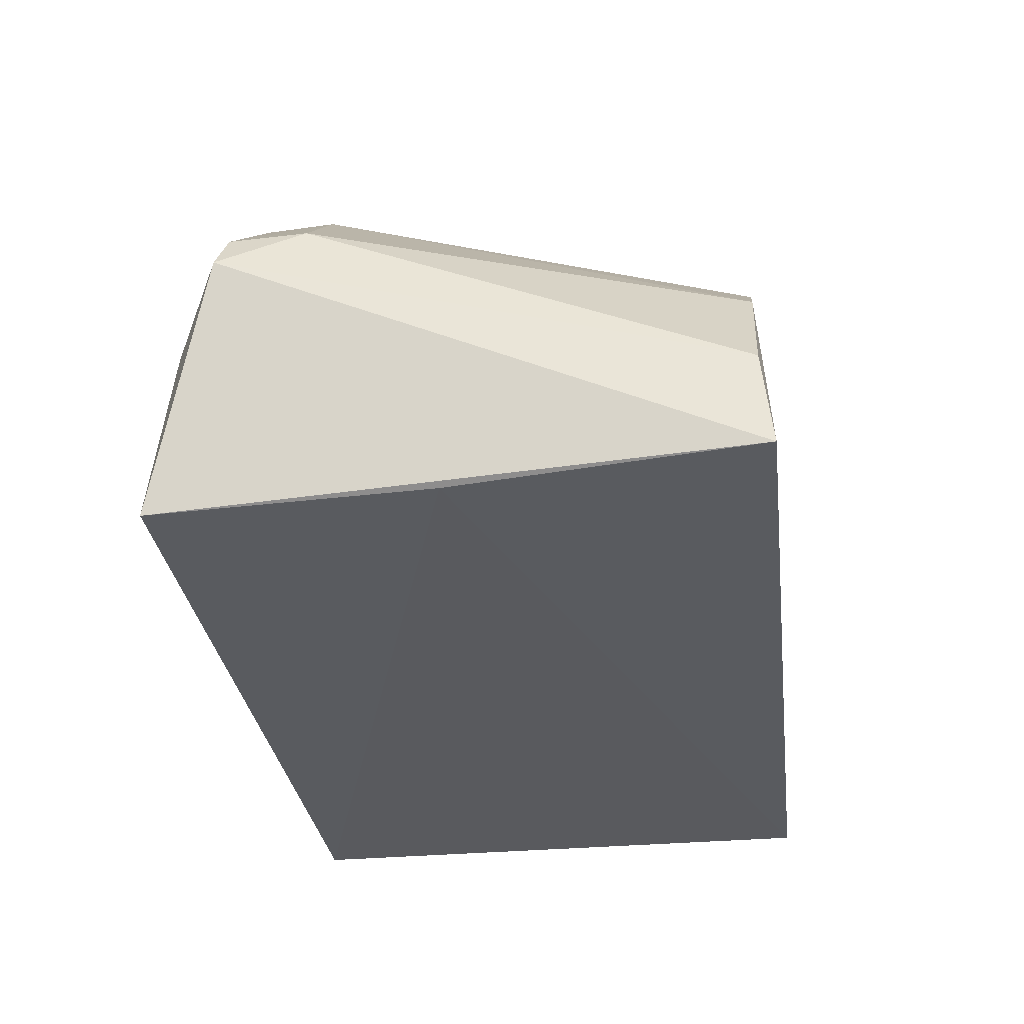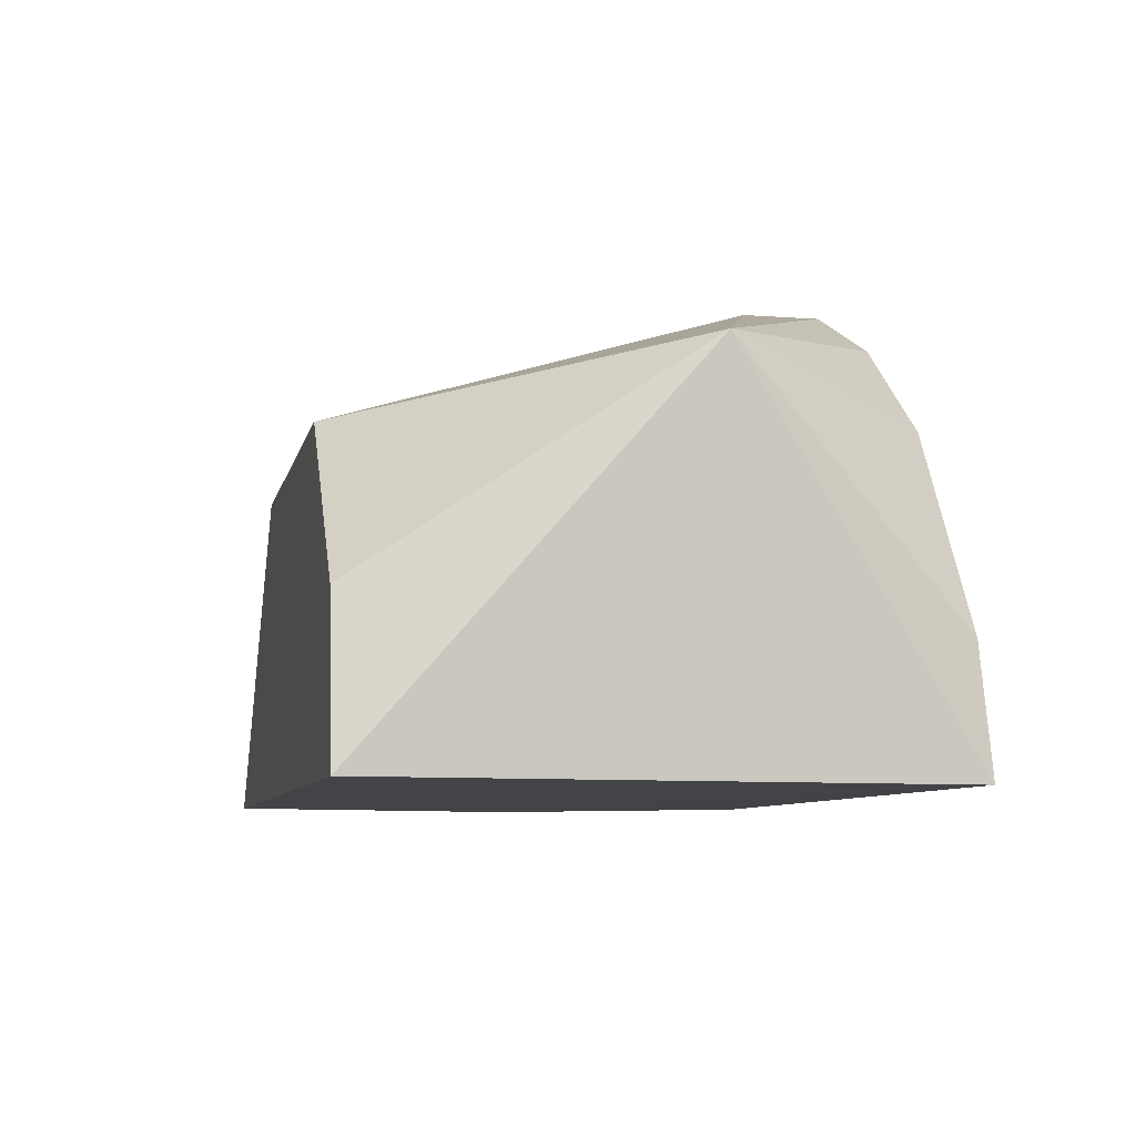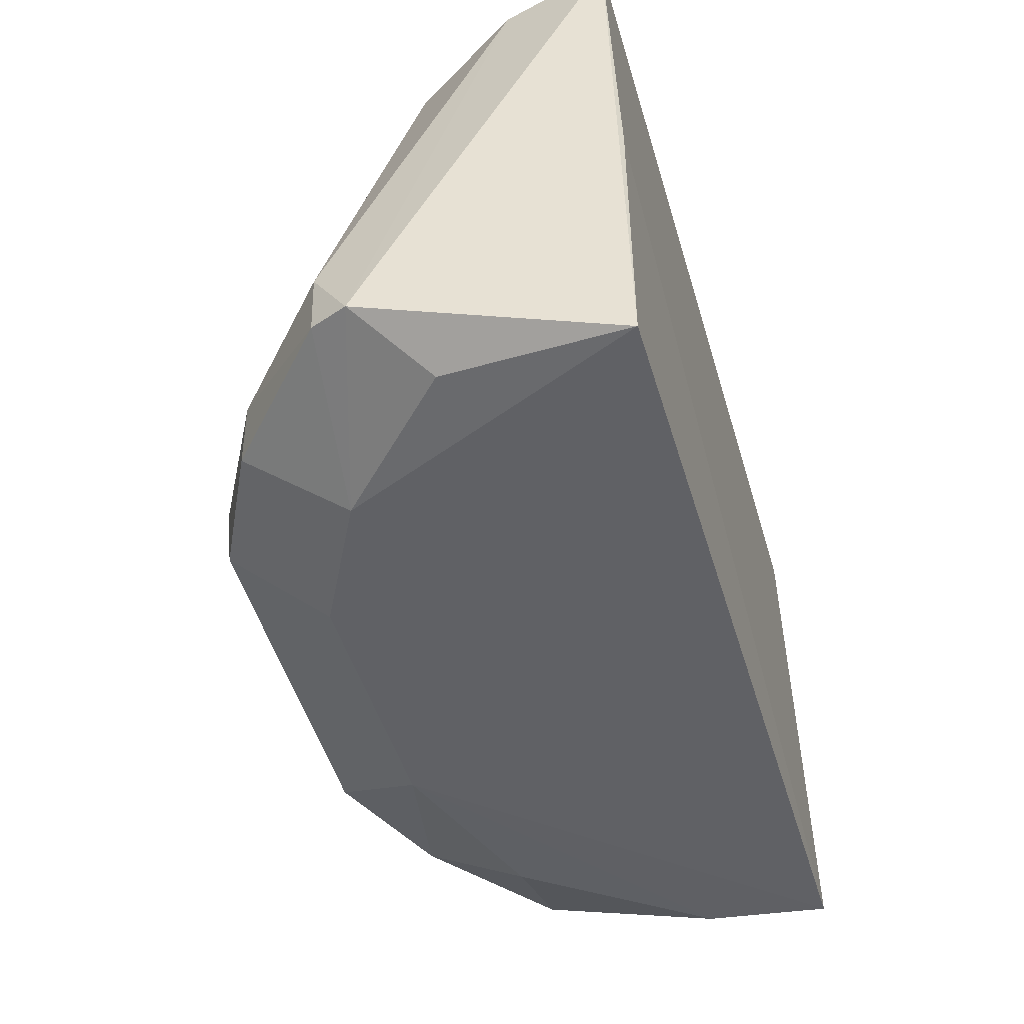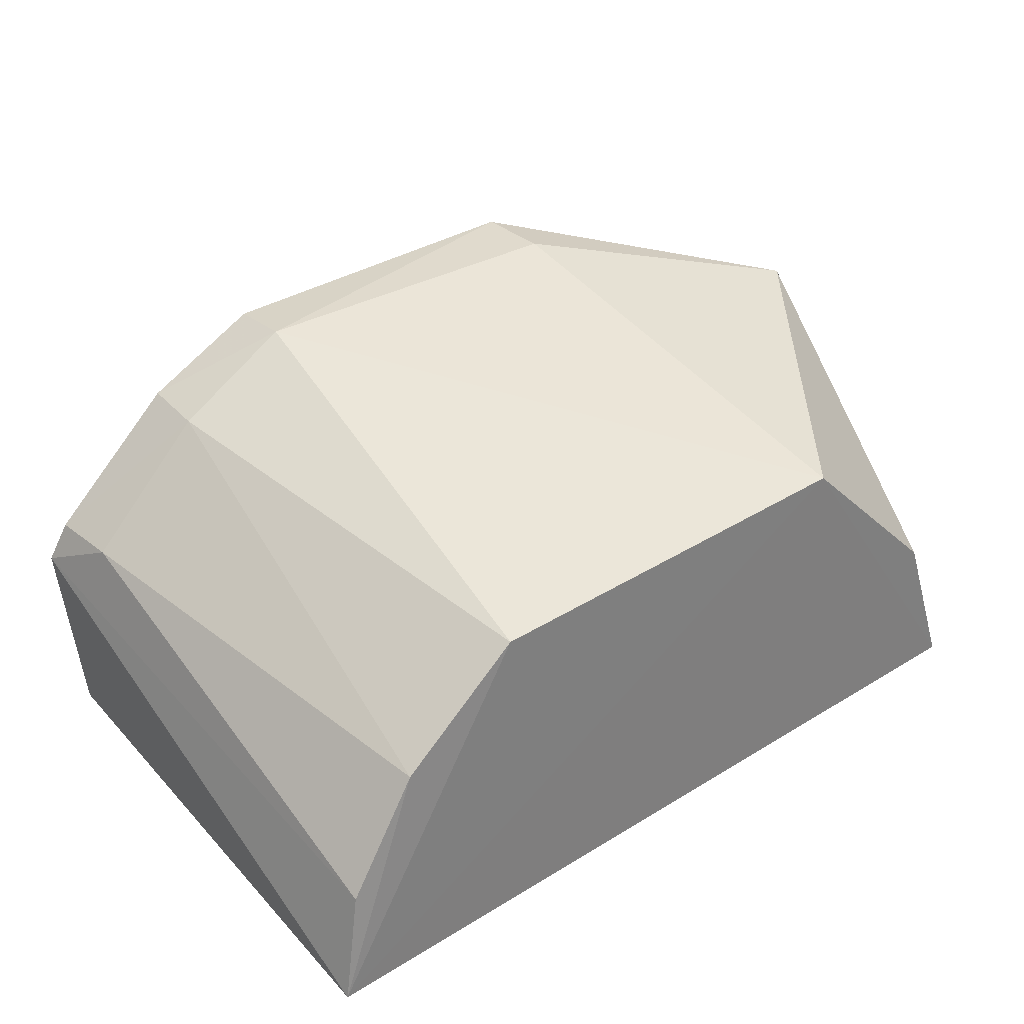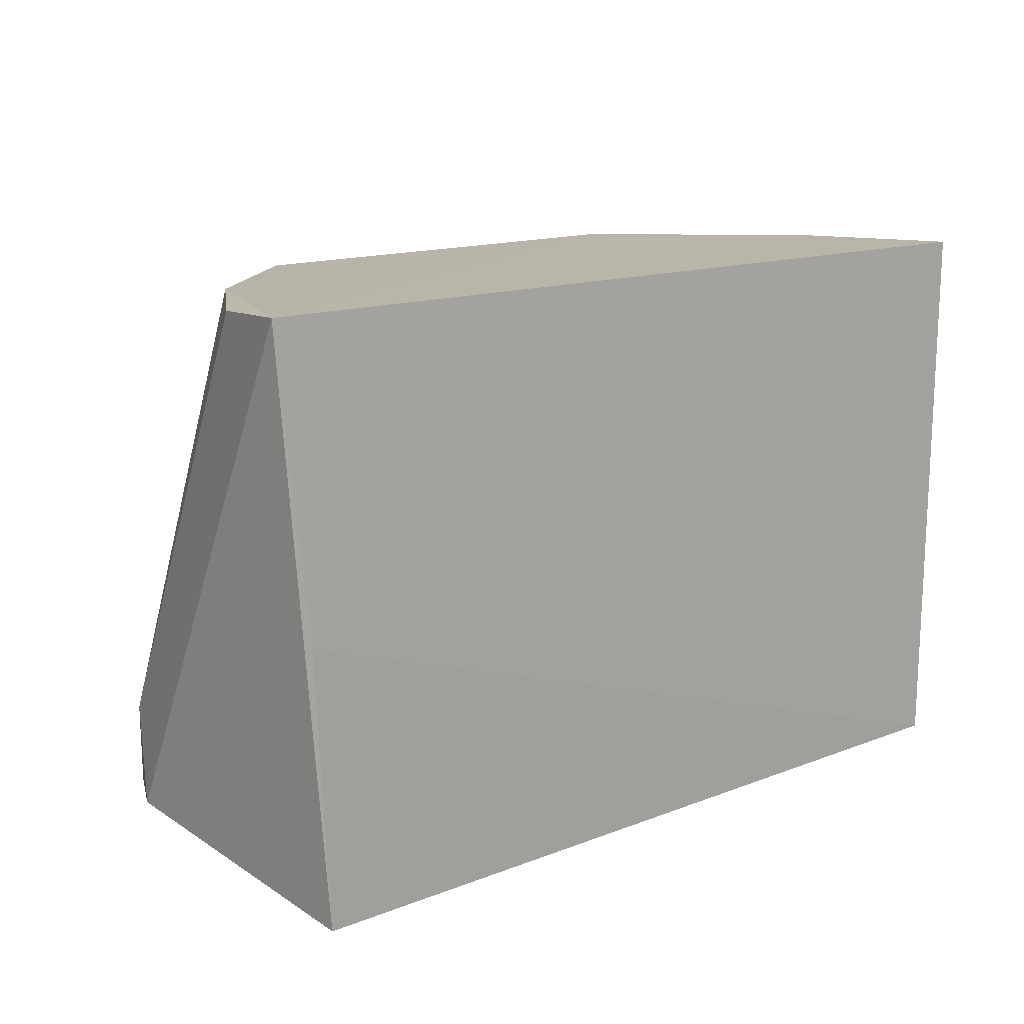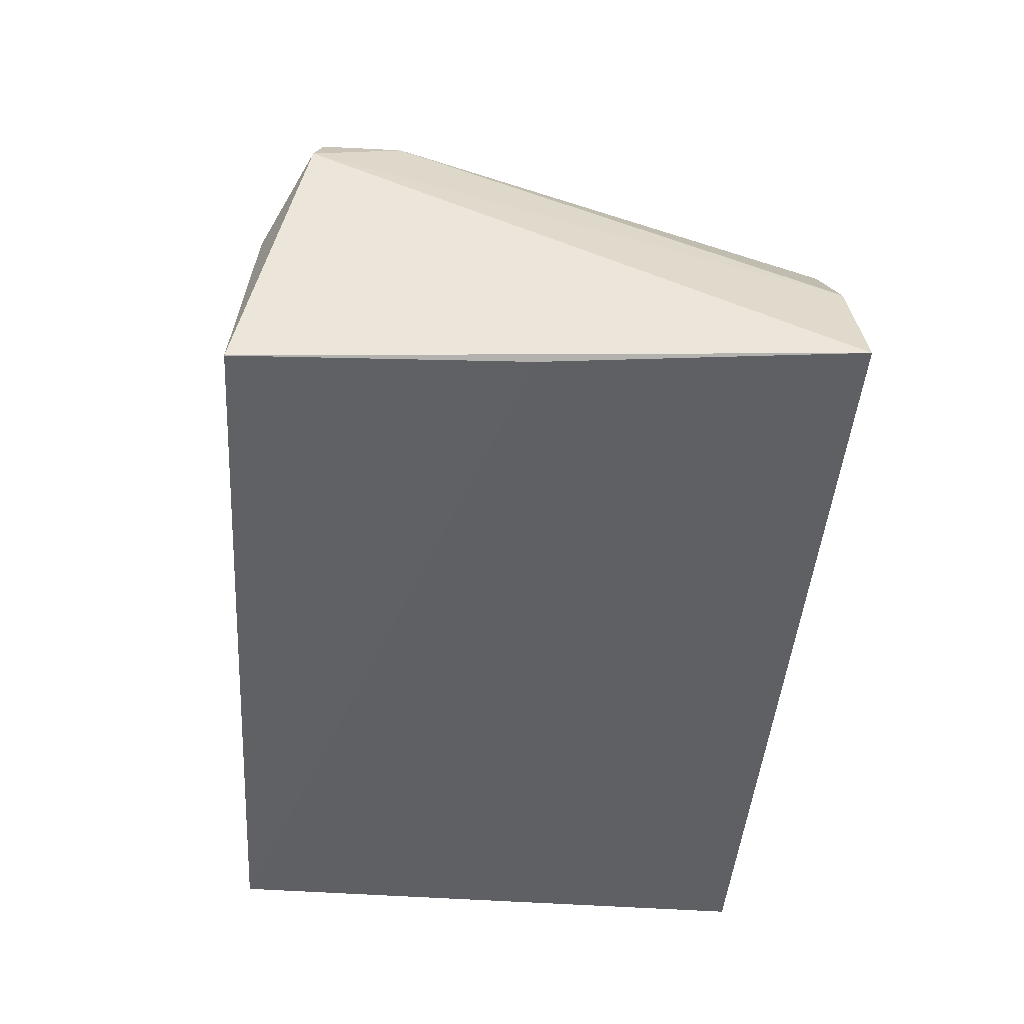
<metadata>
{"format":"obj","ext":"obj","renderer":"f3d","projection":"perspective","resolution":1024,"background":"white","views":[{"elev":-32.1,"azim":-82.5,"up":"+Y"},{"elev":-7.7,"azim":77.7,"up":"+Y"},{"elev":-49.6,"azim":-73.4,"up":"+Z"},{"elev":33.1,"azim":-39.9,"up":"+Y"},{"elev":14.5,"azim":-39.2,"up":"+Z"},{"elev":-45.5,"azim":-94.3,"up":"+Y"}]}
</metadata>
<code>
v -0.06564 -0.02668 0.03561
v -0.06233 -0.03619 0.0358
v -0.06309 -0.02893 0.002971
v -0.1034 -0.01805 0.002686
v -0.1144 -0.03632 0.03608
v -0.07861 -0.00866 0.005921
v -0.06063 -0.01409 0.01657
v -0.07585 -0.01659 0.03549
v -0.1116 -0.03627 0.001746
v -0.08151 -0.01432 0.002594
v -0.0628 -0.03632 0.002347
v -0.06374 -0.01826 0.005689
v -0.07855 -0.008678 0.01049
v -0.1016 -0.01703 0.03559
v -0.1145 -0.0215 0.005424
v -0.09925 -0.008899 0.006054
v -0.1126 -0.03652 0.01833
v -0.07152 -0.01222 0.005524
v -0.07044 -0.01807 0.003268
v -0.09944 -0.008521 0.009988
v -0.1107 -0.0253 0.002758
v -0.1089 -0.02303 0.03552
v -0.09612 -0.01418 0.002831
v -0.106 -0.0123 0.005995
v -0.113 -0.02983 0.03552
v -0.1135 -0.01918 0.005886
v -0.1064 -0.01235 0.01015
v -0.1134 -0.01896 0.0104
f 7 1 2
f 8 5 2
f 8 2 1
f 8 1 7
f 10 9 4
f 11 7 2
f 11 3 7
f 11 10 3
f 11 9 10
f 12 7 3
f 13 8 7
f 13 7 6
f 14 5 8
f 15 9 5
f 17 11 2
f 17 2 5
f 17 5 9
f 17 9 11
f 18 6 7
f 18 7 12
f 18 10 6
f 19 12 3
f 19 3 10
f 19 18 12
f 19 10 18
f 20 14 8
f 20 8 13
f 20 13 6
f 20 6 16
f 21 15 4
f 21 4 9
f 21 9 15
f 22 5 14
f 23 10 4
f 23 16 6
f 23 6 10
f 24 20 16
f 24 23 4
f 24 16 23
f 25 15 5
f 25 5 22
f 26 24 4
f 26 4 15
f 27 22 14
f 27 14 20
f 27 20 24
f 27 24 26
f 28 25 22
f 28 27 26
f 28 22 27
f 28 26 15
f 28 15 25

</code>
